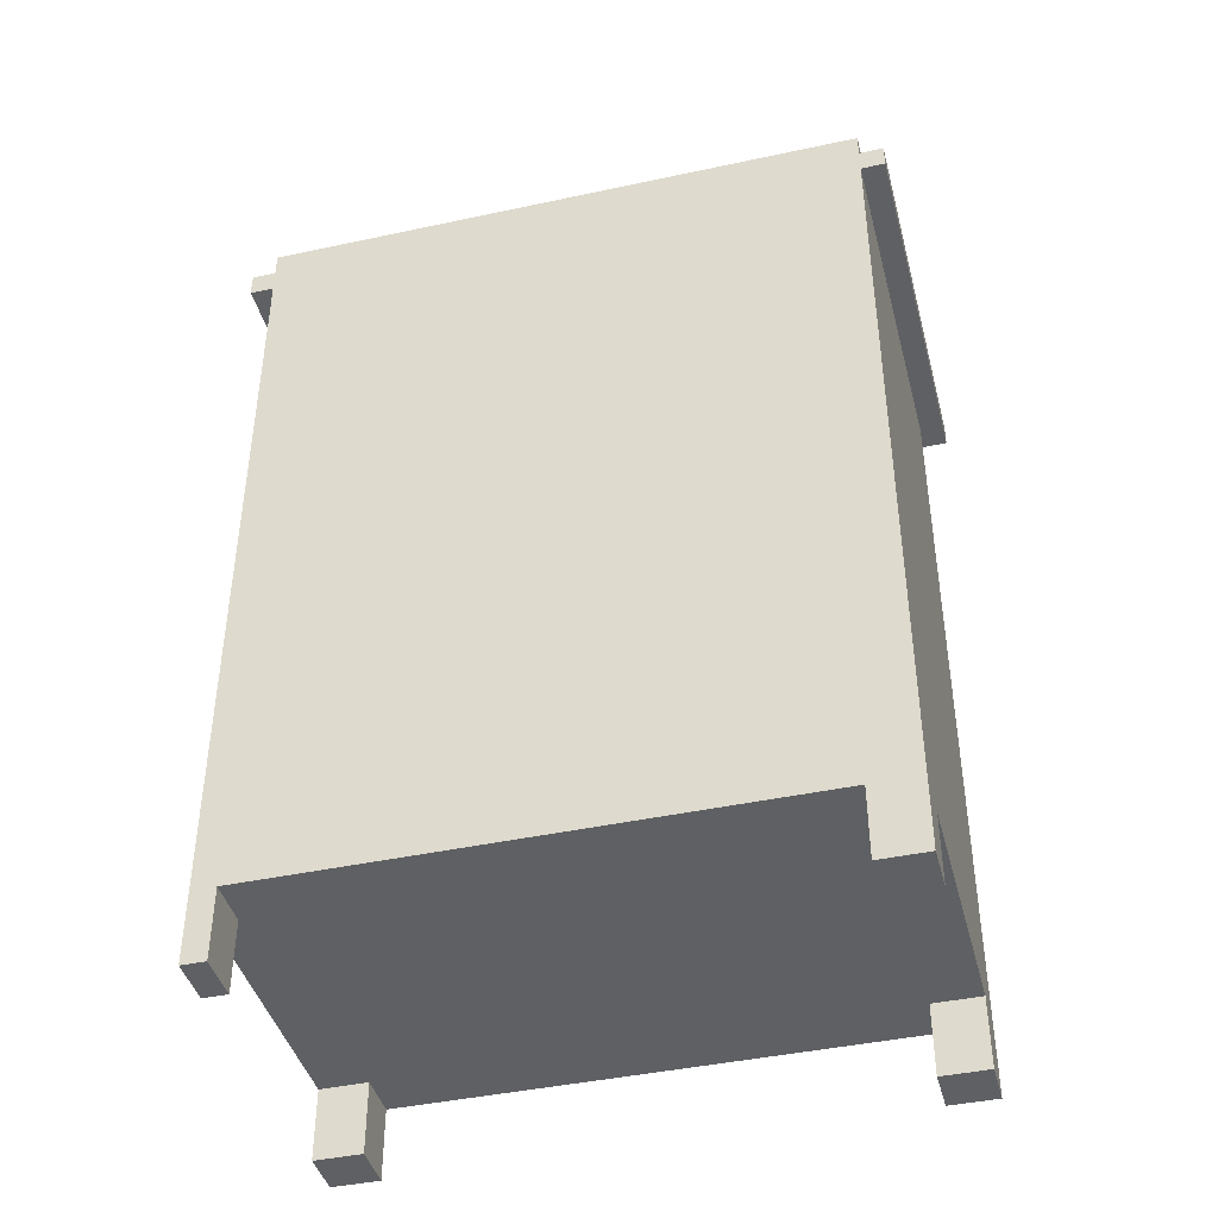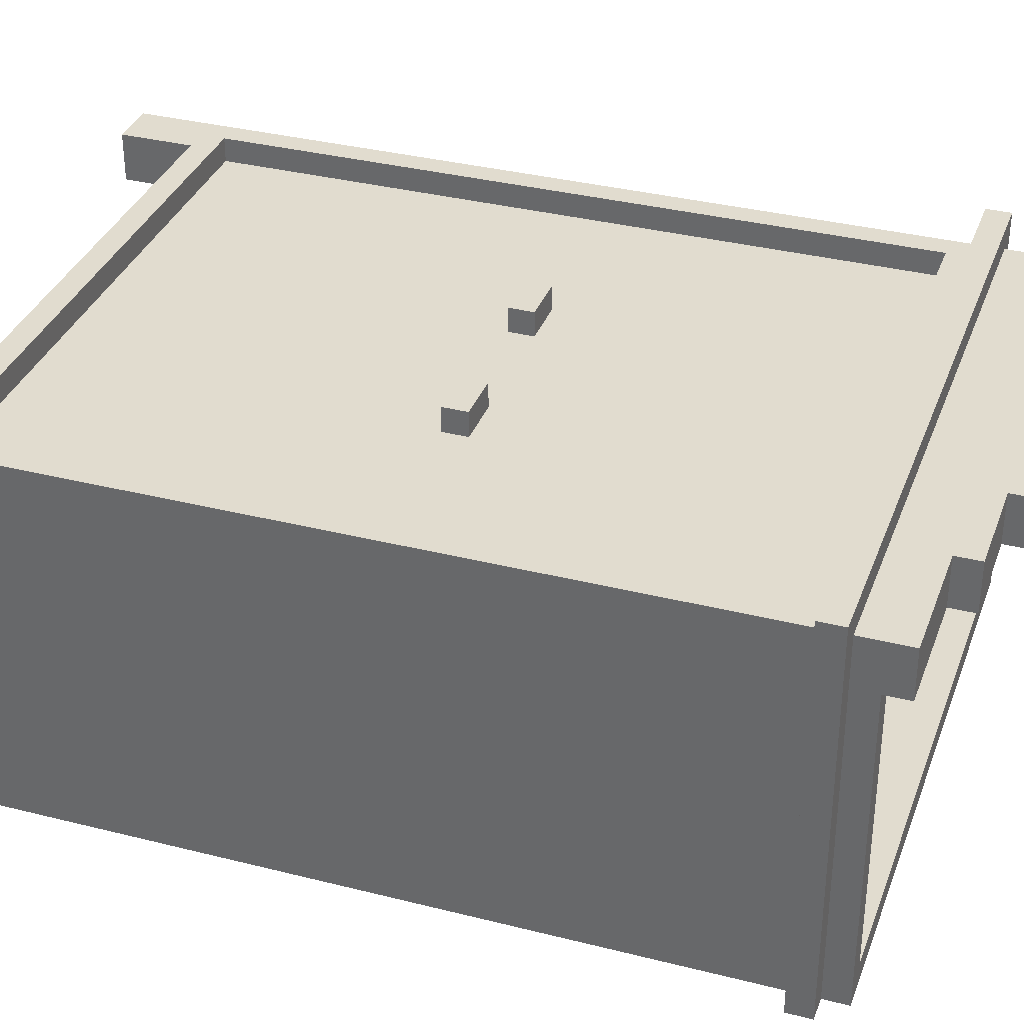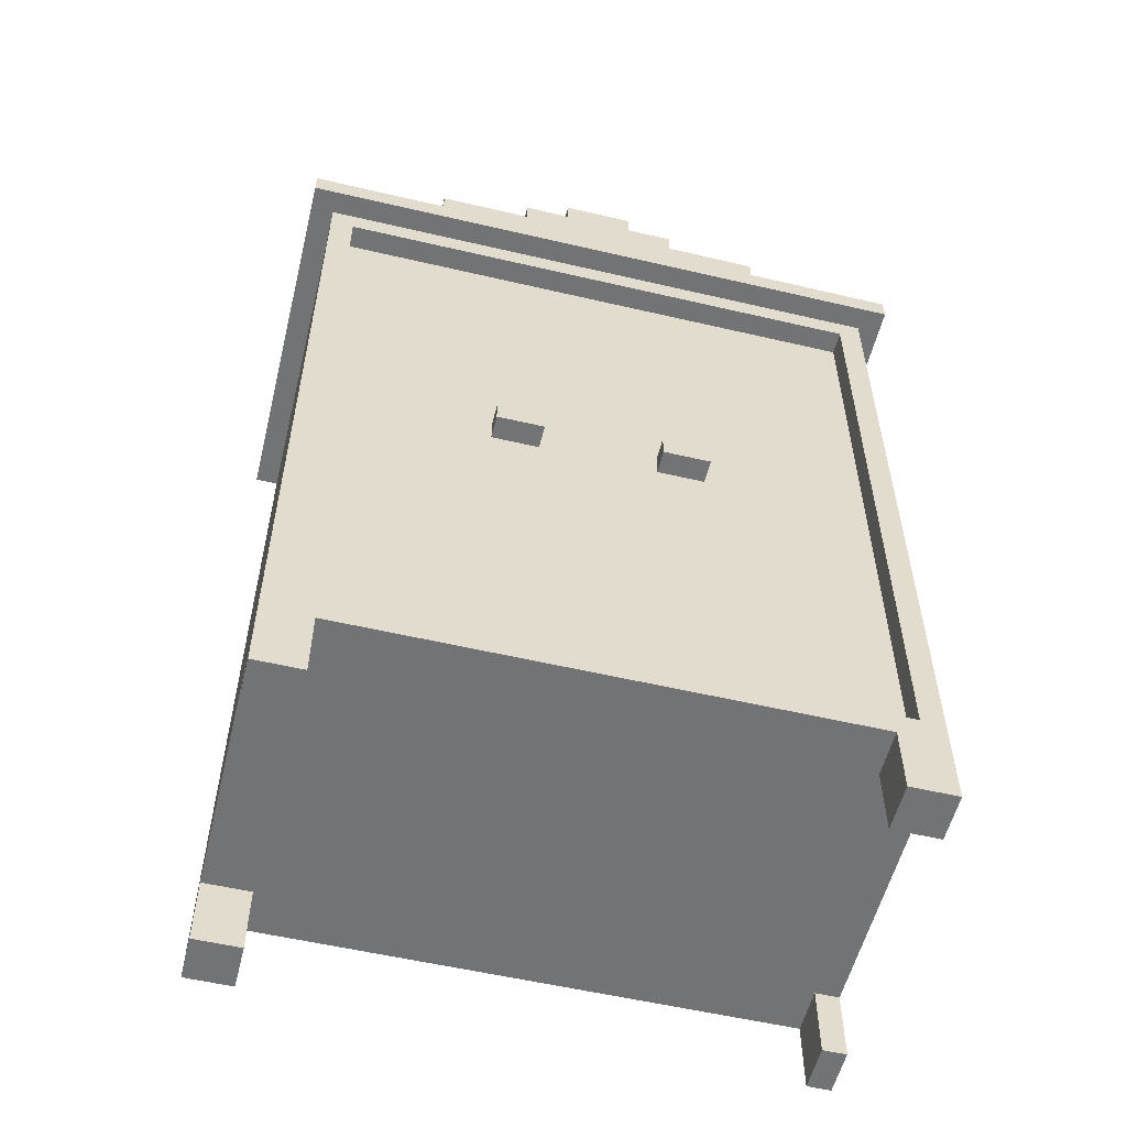
<metadata>
{"format":"obj","ext":"obj","renderer":"f3d","projection":"perspective","resolution":1024,"background":"white","views":[{"elev":-42.3,"azim":-165.5,"up":"+Y"},{"elev":34.5,"azim":108.8,"up":"+Z"},{"elev":-55.8,"azim":-13.8,"up":"+Y"}]}
</metadata>
<code>
g wardrobe
v -14 34 8
v -14 34 -8
v -14 35 8
v -14 35 -8
v -13 0 7
v -13 0 5
v -13 0 -6
v -13 0 -8
v -13 3 5
v -13 3 -6
v -13 5 4
v -13 5 -5
v -13 6 5
v -13 6 4
v -13 6 3
v -13 6 -4
v -13 6 -5
v -13 6 -6
v -13 7 4
v -13 7 3
v -13 7 2
v -13 7 -3
v -13 7 -4
v -13 7 -5
v -13 8 3
v -13 8 2
v -13 8 -3
v -13 8 -4
v -13 14 3
v -13 14 2
v -13 14 -3
v -13 14 -4
v -13 15 4
v -13 15 3
v -13 15 2
v -13 15 -3
v -13 15 -4
v -13 15 -5
v -13 16 5
v -13 16 4
v -13 16 3
v -13 16 -4
v -13 16 -5
v -13 16 -6
v -13 17 4
v -13 17 -5
v -13 19 4
v -13 19 -5
v -13 20 5
v -13 20 4
v -13 20 3
v -13 20 -4
v -13 20 -5
v -13 20 -6
v -13 21 4
v -13 21 3
v -13 21 2
v -13 21 -3
v -13 21 -4
v -13 21 -5
v -13 22 3
v -13 22 2
v -13 22 -3
v -13 22 -4
v -13 29 3
v -13 29 2
v -13 29 -3
v -13 29 -4
v -13 30 4
v -13 30 3
v -13 30 2
v -13 30 -3
v -13 30 -4
v -13 30 -5
v -13 31 5
v -13 31 4
v -13 31 3
v -13 31 -4
v -13 31 -5
v -13 31 -6
v -13 32 4
v -13 32 -5
v -13 34 7
v -13 34 -8
v -13 35 7
v -13 35 -8
v -13 36 5
v -13 36 -8
v -13 37 7
v -13 37 5
v -8 37 7
v -8 37 5
v -8 38 7
v -8 38 5
v -5 19 7
v -5 19 6
v -5 20 7
v -5 20 6
v -4 38 7
v -4 38 5
v -4 39 7
v -4 39 5
v -2 39 7
v -2 39 5
v -2 40 7
v -2 40 5
v 2 19 7
v 2 19 6
v 2 20 7
v 2 20 6
v 10 0 7
v 10 0 5
v 10 3 7
v 10 3 5
v 11 0 -6
v 11 0 -8
v 11 3 -6
v 11 3 -8
v 11 4 7
v 11 4 6
v 11 33 7
v 11 33 6
v 11 33 5
v 11 33 -7
v 11 36 5
v 11 36 -7
v -12 4 7
v -12 4 6
v -12 33 7
v -12 33 6
v -12 33 5
v -12 33 -7
v -12 36 5
v -12 36 -7
v -11 0 7
v -11 0 5
v -11 0 -6
v -11 0 -8
v -11 3 7
v -11 3 5
v -11 3 -6
v -11 3 -8
v -3 19 7
v -3 19 6
v -3 20 7
v -3 20 6
v 1 39 7
v 1 39 5
v 1 40 7
v 1 40 5
v 3 38 7
v 3 38 5
v 3 39 7
v 3 39 5
v 4 19 7
v 4 19 6
v 4 20 7
v 4 20 6
v 7 37 7
v 7 37 5
v 7 38 7
v 7 38 5
v 12 0 7
v 12 0 5
v 12 0 -6
v 12 0 -8
v 12 3 5
v 12 3 -6
v 12 5 4
v 12 5 -5
v 12 6 5
v 12 6 4
v 12 6 3
v 12 6 -4
v 12 6 -5
v 12 6 -6
v 12 7 4
v 12 7 3
v 12 7 2
v 12 7 -3
v 12 7 -4
v 12 7 -5
v 12 8 3
v 12 8 2
v 12 8 -3
v 12 8 -4
v 12 14 3
v 12 14 2
v 12 14 -3
v 12 14 -4
v 12 15 4
v 12 15 3
v 12 15 2
v 12 15 -3
v 12 15 -4
v 12 15 -5
v 12 16 5
v 12 16 4
v 12 16 3
v 12 16 -4
v 12 16 -5
v 12 16 -6
v 12 17 4
v 12 17 -5
v 12 19 5
v 12 19 -6
v 12 20 3
v 12 20 -4
v 12 21 4
v 12 21 3
v 12 21 2
v 12 21 -3
v 12 21 -4
v 12 21 -5
v 12 22 3
v 12 22 2
v 12 22 -3
v 12 22 -4
v 12 29 3
v 12 29 2
v 12 29 -3
v 12 29 -4
v 12 30 4
v 12 30 3
v 12 30 2
v 12 30 -3
v 12 30 -4
v 12 30 -5
v 12 31 5
v 12 31 4
v 12 31 3
v 12 31 -4
v 12 31 -5
v 12 31 -6
v 12 32 4
v 12 32 -5
v 12 34 7
v 12 34 -8
v 12 35 7
v 12 35 -8
v 12 36 5
v 12 36 -8
v 12 37 7
v 12 37 5
v 13 34 8
v 13 34 -8
v 13 35 8
v 13 35 -8
v -14 34 8
v -14 35 8
v 13 34 8
v 13 35 8
v -13 0 7
v -13 34 7
v -13 35 7
v -13 37 7
v -12 4 7
v -12 33 7
v -12 35 7
v -12 36 7
v -11 0 7
v -11 3 7
v -8 37 7
v -8 38 7
v -7 35 7
v -7 36 7
v -7 37 7
v -5 19 7
v -5 20 7
v -4 36 7
v -4 37 7
v -4 38 7
v -4 39 7
v -3 19 7
v -3 20 7
v -2 35 7
v -2 36 7
v -2 37 7
v -2 38 7
v -2 39 7
v -2 40 7
v -1 35 7
v -1 36 7
v -1 37 7
v 0 35 7
v 0 36 7
v 0 37 7
v 1 35 7
v 1 36 7
v 1 37 7
v 1 38 7
v 1 39 7
v 1 40 7
v 2 19 7
v 2 20 7
v 3 36 7
v 3 37 7
v 3 38 7
v 3 39 7
v 4 19 7
v 4 20 7
v 6 35 7
v 6 36 7
v 6 37 7
v 7 37 7
v 7 38 7
v 10 0 7
v 10 3 7
v 11 4 7
v 11 33 7
v 11 35 7
v 11 36 7
v 12 0 7
v 12 34 7
v 12 35 7
v 12 37 7
v -12 4 6
v -12 33 6
v -11 6 6
v -11 31 6
v -10 5 6
v -10 6 6
v -10 7 6
v -10 30 6
v -10 31 6
v -10 32 6
v -9 6 6
v -9 7 6
v -9 30 6
v -9 31 6
v -5 19 6
v -5 20 6
v -3 6 6
v -3 7 6
v -3 19 6
v -3 20 6
v -3 30 6
v -3 31 6
v -2 5 6
v -2 6 6
v -2 7 6
v -2 30 6
v -2 31 6
v -2 32 6
v -1 6 6
v -1 31 6
v 0 6 6
v 0 31 6
v 1 5 6
v 1 6 6
v 1 7 6
v 1 30 6
v 1 31 6
v 1 32 6
v 2 6 6
v 2 7 6
v 2 19 6
v 2 20 6
v 2 30 6
v 2 31 6
v 4 19 6
v 4 20 6
v 8 6 6
v 8 7 6
v 8 30 6
v 8 31 6
v 9 5 6
v 9 6 6
v 9 7 6
v 9 30 6
v 9 31 6
v 9 32 6
v 10 6 6
v 10 31 6
v 11 4 6
v 11 33 6
v -13 0 -6
v -13 3 -6
v -11 0 -6
v -11 3 -6
v 11 0 -6
v 11 3 -6
v 12 0 -6
v 12 3 -6
v -12 33 -7
v -12 36 -7
v 11 33 -7
v 11 36 -7
v -13 0 5
v -13 3 5
v -13 36 5
v -13 37 5
v -12 33 5
v -12 36 5
v -11 0 5
v -11 3 5
v -8 37 5
v -8 38 5
v -4 38 5
v -4 39 5
v -2 39 5
v -2 40 5
v 1 39 5
v 1 40 5
v 3 38 5
v 3 39 5
v 7 37 5
v 7 38 5
v 10 0 5
v 10 3 5
v 11 33 5
v 11 36 5
v 12 0 5
v 12 3 5
v 12 36 5
v 12 37 5
v -14 34 -8
v -14 35 -8
v -13 0 -8
v -13 34 -8
v -13 35 -8
v -13 36 -8
v -11 0 -8
v -11 3 -8
v 11 0 -8
v 11 3 -8
v 12 0 -8
v 12 34 -8
v 12 35 -8
v 12 36 -8
v 13 34 -8
v 13 35 -8
v -13 0 7
v -11 0 7
v 10 0 7
v 12 0 7
v -13 0 5
v -11 0 5
v 10 0 5
v 12 0 5
v -13 0 -6
v -11 0 -6
v 11 0 -6
v 12 0 -6
v -13 0 -8
v -11 0 -8
v 11 0 -8
v 12 0 -8
v -11 3 7
v 10 3 7
v -13 3 5
v -11 3 5
v 10 3 5
v 12 3 5
v -13 3 -6
v -11 3 -6
v 11 3 -6
v 12 3 -6
v -11 3 -8
v 11 3 -8
v -5 19 7
v -3 19 7
v 2 19 7
v 4 19 7
v -5 19 6
v -3 19 6
v 2 19 6
v 4 19 6
v -12 33 7
v 11 33 7
v -12 33 6
v 11 33 6
v -14 34 8
v 13 34 8
v -13 34 7
v 12 34 7
v -14 34 -8
v -13 34 -8
v 12 34 -8
v 13 34 -8
v -12 4 7
v 11 4 7
v -12 4 6
v 11 4 6
v -5 20 7
v -3 20 7
v 2 20 7
v 4 20 7
v -5 20 6
v -3 20 6
v 2 20 6
v 4 20 6
v -12 33 5
v 11 33 5
v -12 33 -7
v 11 33 -7
v -14 35 8
v 13 35 8
v -13 35 7
v -12 35 7
v -7 35 7
v -2 35 7
v -1 35 7
v 0 35 7
v 1 35 7
v 6 35 7
v 11 35 7
v 12 35 7
v -14 35 -8
v -13 35 -8
v 12 35 -8
v 13 35 -8
v -13 36 5
v -12 36 5
v 11 36 5
v 12 36 5
v -12 36 -7
v 11 36 -7
v -13 36 -8
v 12 36 -8
v -13 37 7
v -8 37 7
v 7 37 7
v 12 37 7
v -13 37 5
v -8 37 5
v 7 37 5
v 12 37 5
v -8 38 7
v -4 38 7
v 3 38 7
v 7 38 7
v -8 38 5
v -4 38 5
v 3 38 5
v 7 38 5
v -4 39 7
v -2 39 7
v 1 39 7
v 3 39 7
v -4 39 5
v -2 39 5
v 1 39 5
v 3 39 5
v -2 40 7
v 1 40 7
v -2 40 5
v 1 40 5
f 3 2 1
f 4 2 3
f 9 6 5
f 10 8 7
f 11 10 9
f 12 10 11
f 13 9 5
f 13 11 9
f 14 12 11
f 14 11 13
f 15 12 14
f 16 12 15
f 17 10 12
f 17 12 16
f 18 8 10
f 18 10 17
f 19 14 13
f 19 15 14
f 20 16 15
f 20 15 19
f 21 16 20
f 22 16 21
f 23 17 16
f 23 16 22
f 23 18 17
f 24 18 23
f 25 21 20
f 25 20 19
f 26 22 21
f 26 21 25
f 27 24 23
f 27 22 26
f 27 23 22
f 28 24 27
f 29 25 19
f 29 26 25
f 29 28 27
f 29 27 26
f 30 28 29
f 31 28 30
f 32 24 28
f 32 28 31
f 33 19 13
f 33 29 19
f 33 30 29
f 34 30 33
f 35 31 30
f 35 30 34
f 36 32 31
f 36 31 35
f 37 24 32
f 37 32 36
f 38 18 24
f 38 24 37
f 39 34 33
f 39 13 5
f 39 33 13
f 40 34 39
f 41 36 35
f 41 34 40
f 41 37 36
f 41 35 34
f 42 38 37
f 42 37 41
f 43 18 38
f 43 38 42
f 44 8 18
f 44 18 43
f 45 40 39
f 45 42 41
f 45 41 40
f 45 43 42
f 46 44 43
f 46 43 45
f 47 45 39
f 47 46 45
f 48 44 46
f 48 46 47
f 49 47 39
f 49 39 5
f 50 48 47
f 50 47 49
f 51 48 50
f 52 48 51
f 53 44 48
f 53 48 52
f 54 8 44
f 54 44 53
f 55 50 49
f 55 51 50
f 56 52 51
f 56 51 55
f 57 52 56
f 58 52 57
f 59 53 52
f 59 52 58
f 59 54 53
f 60 54 59
f 61 57 56
f 61 56 55
f 62 58 57
f 62 57 61
f 63 60 59
f 63 58 62
f 63 59 58
f 64 60 63
f 65 61 55
f 65 62 61
f 65 64 63
f 65 63 62
f 66 64 65
f 67 64 66
f 68 60 64
f 68 64 67
f 69 55 49
f 69 65 55
f 69 66 65
f 70 66 69
f 71 67 66
f 71 66 70
f 72 68 67
f 72 67 71
f 73 60 68
f 73 68 72
f 74 54 60
f 74 60 73
f 75 70 69
f 75 49 5
f 75 69 49
f 76 70 75
f 77 72 71
f 77 70 76
f 77 73 72
f 77 71 70
f 78 74 73
f 78 73 77
f 79 54 74
f 79 74 78
f 80 8 54
f 80 54 79
f 81 78 77
f 81 76 75
f 81 77 76
f 81 79 78
f 82 80 79
f 82 79 81
f 83 81 75
f 83 75 5
f 83 82 81
f 84 8 80
f 84 82 83
f 84 80 82
f 87 86 85
f 88 86 87
f 89 87 85
f 90 87 89
f 93 92 91
f 94 92 93
f 97 96 95
f 98 96 97
f 101 100 99
f 102 100 101
f 105 104 103
f 106 104 105
f 109 108 107
f 110 108 109
f 113 112 111
f 114 112 113
f 117 116 115
f 118 116 117
f 121 120 119
f 122 120 121
f 125 124 123
f 126 124 125
f 127 128 129
f 129 128 130
f 131 132 133
f 133 132 134
f 135 136 139
f 139 136 140
f 137 138 141
f 141 138 142
f 143 144 145
f 145 144 146
f 147 148 149
f 149 148 150
f 151 152 153
f 153 152 154
f 155 156 157
f 157 156 158
f 159 160 161
f 161 160 162
f 163 164 167
f 165 166 168
f 167 168 169
f 169 168 170
f 163 167 171
f 167 169 171
f 169 170 172
f 171 169 172
f 172 170 173
f 173 170 174
f 170 168 175
f 174 170 175
f 168 166 176
f 175 168 176
f 171 172 177
f 172 173 177
f 173 174 178
f 177 173 178
f 178 174 179
f 179 174 180
f 174 175 181
f 180 174 181
f 175 176 181
f 181 176 182
f 178 179 183
f 177 178 183
f 179 180 184
f 183 179 184
f 181 182 185
f 184 180 185
f 180 181 185
f 185 182 186
f 177 183 187
f 183 184 187
f 185 186 187
f 184 185 187
f 187 186 188
f 188 186 189
f 186 182 190
f 189 186 190
f 171 177 191
f 177 187 191
f 187 188 191
f 191 188 192
f 188 189 193
f 192 188 193
f 189 190 194
f 193 189 194
f 190 182 195
f 194 190 195
f 182 176 196
f 195 182 196
f 191 192 197
f 163 171 197
f 171 191 197
f 197 192 198
f 193 194 199
f 198 192 199
f 194 195 199
f 192 193 199
f 195 196 200
f 199 195 200
f 196 176 201
f 200 196 201
f 176 166 202
f 201 176 202
f 197 198 203
f 199 200 203
f 198 199 203
f 200 201 203
f 201 202 204
f 203 201 204
f 197 203 205
f 163 197 205
f 203 204 205
f 202 166 206
f 205 204 206
f 204 202 206
f 205 206 207
f 207 206 208
f 205 207 209
f 207 208 210
f 209 207 210
f 210 208 211
f 211 208 212
f 208 206 213
f 212 208 213
f 213 206 214
f 209 210 215
f 210 211 215
f 211 212 216
f 215 211 216
f 213 214 217
f 216 212 217
f 212 213 217
f 217 214 218
f 209 215 219
f 215 216 219
f 217 218 219
f 216 217 219
f 219 218 220
f 220 218 221
f 218 214 222
f 221 218 222
f 205 209 223
f 209 219 223
f 219 220 223
f 223 220 224
f 220 221 225
f 224 220 225
f 221 222 226
f 225 221 226
f 222 214 227
f 226 222 227
f 214 206 228
f 227 214 228
f 163 205 229
f 223 224 229
f 205 223 229
f 229 224 230
f 225 226 231
f 230 224 231
f 226 227 231
f 224 225 231
f 227 228 232
f 231 227 232
f 228 206 233
f 232 228 233
f 206 166 234
f 233 206 234
f 231 232 235
f 232 233 235
f 230 231 235
f 229 230 235
f 233 234 236
f 235 233 236
f 229 235 237
f 163 229 237
f 235 236 237
f 234 166 238
f 237 236 238
f 236 234 238
f 239 240 241
f 241 240 242
f 239 241 243
f 243 241 244
f 245 246 247
f 247 246 248
f 251 250 249
f 252 250 251
f 257 254 253
f 258 254 257
f 259 256 255
f 260 256 259
f 261 257 253
f 262 257 261
f 263 256 260
f 265 260 259
f 266 264 263
f 266 260 265
f 266 263 260
f 267 264 266
f 270 266 265
f 270 267 266
f 271 264 267
f 271 267 270
f 272 264 271
f 274 269 268
f 275 269 274
f 276 270 265
f 276 271 270
f 277 271 276
f 278 272 271
f 278 271 277
f 279 273 272
f 279 272 278
f 280 273 279
f 282 277 276
f 283 278 277
f 283 277 282
f 283 279 278
f 284 279 283
f 285 283 282
f 286 284 283
f 286 283 285
f 287 279 284
f 287 284 286
f 288 286 285
f 289 287 286
f 289 286 288
f 290 279 287
f 290 287 289
f 291 280 279
f 291 279 290
f 292 281 280
f 292 280 291
f 293 281 292
f 296 290 289
f 296 289 288
f 297 291 290
f 297 290 296
f 298 292 291
f 298 291 297
f 299 292 298
f 300 295 294
f 301 295 300
f 302 296 288
f 303 297 296
f 303 296 302
f 304 298 297
f 304 297 303
f 305 304 303
f 305 298 304
f 306 298 305
f 308 257 262
f 309 257 308
f 309 308 307
f 310 254 258
f 311 303 302
f 312 305 303
f 312 303 311
f 313 309 307
f 313 310 309
f 314 254 310
f 314 310 313
f 315 312 311
f 316 305 312
f 316 312 315
f 319 318 317
f 320 318 319
f 321 319 317
f 322 320 319
f 322 319 321
f 323 320 322
f 324 320 323
f 325 318 320
f 325 320 324
f 326 318 325
f 327 322 321
f 327 323 322
f 328 324 323
f 328 323 327
f 329 326 325
f 329 324 328
f 329 325 324
f 330 326 329
f 331 328 327
f 331 329 328
f 331 330 329
f 332 330 331
f 333 327 321
f 333 331 327
f 334 331 333
f 335 331 334
f 336 330 332
f 337 330 336
f 338 326 330
f 338 330 337
f 339 321 317
f 339 333 321
f 339 334 333
f 340 334 339
f 341 335 334
f 341 334 340
f 341 337 336
f 341 336 335
f 342 338 337
f 342 337 341
f 343 326 338
f 343 338 342
f 344 318 326
f 344 326 343
f 345 340 339
f 345 342 341
f 345 343 342
f 345 341 340
f 346 344 343
f 346 343 345
f 347 345 339
f 347 346 345
f 348 344 346
f 348 346 347
f 349 347 339
f 349 339 317
f 350 348 347
f 350 347 349
f 351 348 350
f 352 348 351
f 353 344 348
f 353 348 352
f 354 318 344
f 354 344 353
f 355 350 349
f 355 351 350
f 356 352 351
f 356 351 355
f 357 352 356
f 358 352 357
f 359 353 352
f 359 352 358
f 359 354 353
f 360 354 359
f 361 357 356
f 361 356 355
f 362 360 359
f 362 359 358
f 363 355 349
f 363 362 361
f 363 361 355
f 364 362 363
f 365 360 362
f 365 362 364
f 366 354 360
f 366 360 365
f 367 364 363
f 367 349 317
f 367 363 349
f 368 364 367
f 369 365 364
f 369 364 368
f 370 366 365
f 370 365 369
f 371 354 366
f 371 366 370
f 372 318 354
f 372 354 371
f 373 368 367
f 373 370 369
f 373 369 368
f 373 371 370
f 374 372 371
f 374 371 373
f 375 373 367
f 375 367 317
f 375 374 373
f 376 318 372
f 376 374 375
f 376 372 374
f 379 378 377
f 380 378 379
f 383 382 381
f 384 382 383
f 387 386 385
f 388 386 387
f 391 392 394
f 389 390 395
f 395 390 396
f 393 394 397
f 394 392 397
f 397 398 399
f 399 400 401
f 399 401 403
f 401 402 403
f 403 402 404
f 397 399 405
f 399 403 405
f 405 403 406
f 393 397 407
f 397 405 407
f 407 405 408
f 393 407 411
f 411 407 412
f 409 410 413
f 413 410 414
f 412 407 415
f 415 407 416
f 417 418 420
f 420 418 421
f 419 420 423
f 421 422 423
f 420 421 423
f 423 422 424
f 424 422 426
f 425 426 427
f 426 422 428
f 427 426 428
f 428 422 429
f 429 422 430
f 428 429 431
f 431 429 432
f 437 434 433
f 438 434 437
f 439 436 435
f 440 436 439
f 445 442 441
f 446 442 445
f 447 444 443
f 448 444 447
f 452 450 449
f 453 450 452
f 455 452 451
f 455 454 453
f 455 453 452
f 456 454 455
f 457 454 456
f 458 454 457
f 459 457 456
f 460 457 459
f 465 462 461
f 466 462 465
f 467 464 463
f 468 464 467
f 471 470 469
f 472 470 471
f 475 474 473
f 476 474 475
f 477 475 473
f 478 475 477
f 479 474 476
f 480 474 479
f 481 482 483
f 483 482 484
f 485 486 489
f 489 486 490
f 487 488 491
f 491 488 492
f 493 494 495
f 495 494 496
f 497 498 499
f 499 498 500
f 500 498 501
f 501 498 502
f 502 498 503
f 503 498 504
f 504 498 505
f 505 498 506
f 506 498 507
f 507 498 508
f 497 499 509
f 509 499 510
f 508 498 511
f 511 498 512
f 513 514 517
f 515 516 518
f 513 517 519
f 517 518 519
f 518 516 520
f 519 518 520
f 521 522 525
f 525 522 526
f 523 524 527
f 527 524 528
f 529 530 533
f 533 530 534
f 531 532 535
f 535 532 536
f 537 538 541
f 541 538 542
f 539 540 543
f 543 540 544
f 545 546 547
f 547 546 548

</code>
